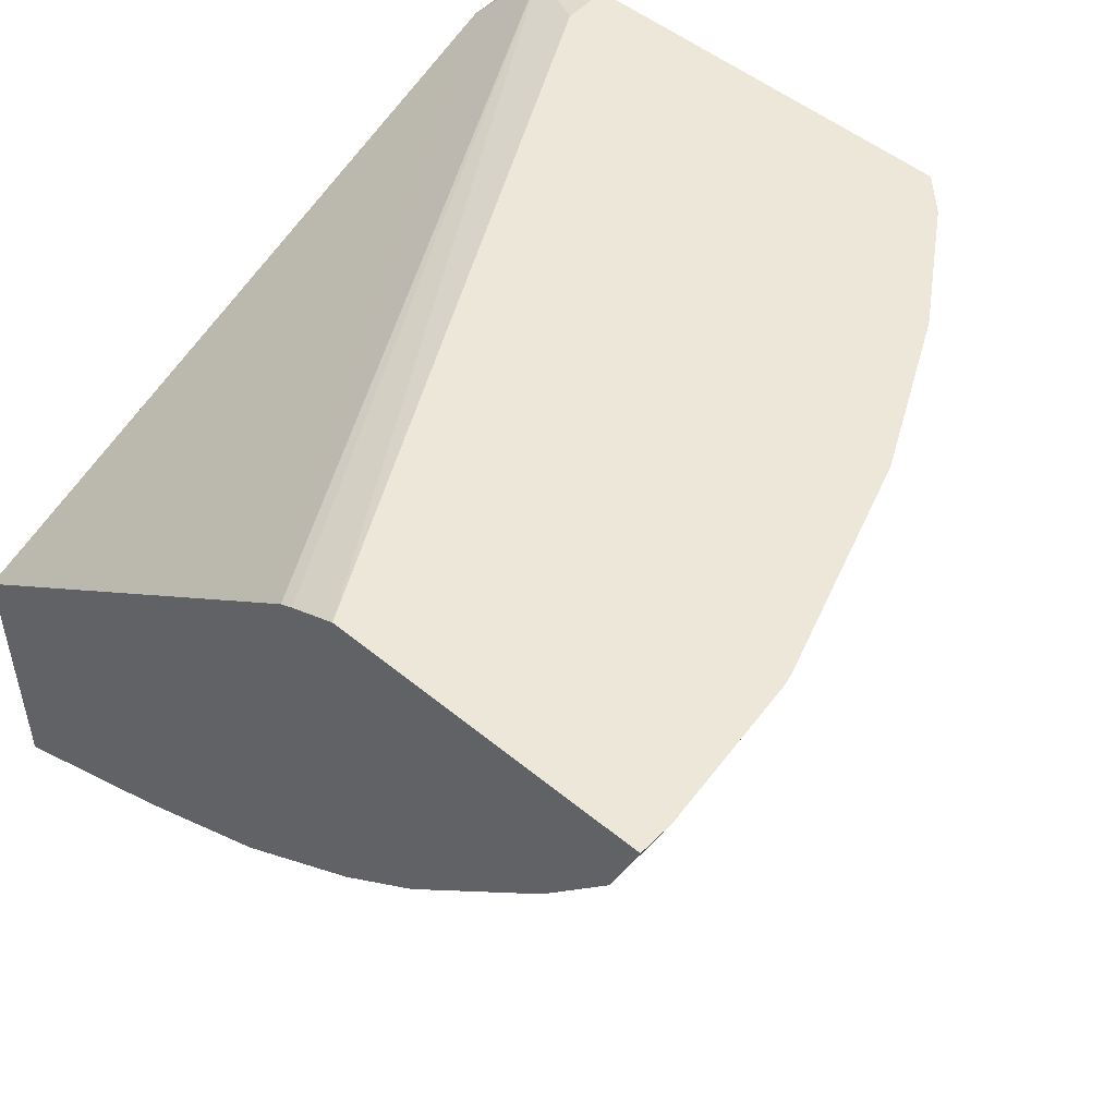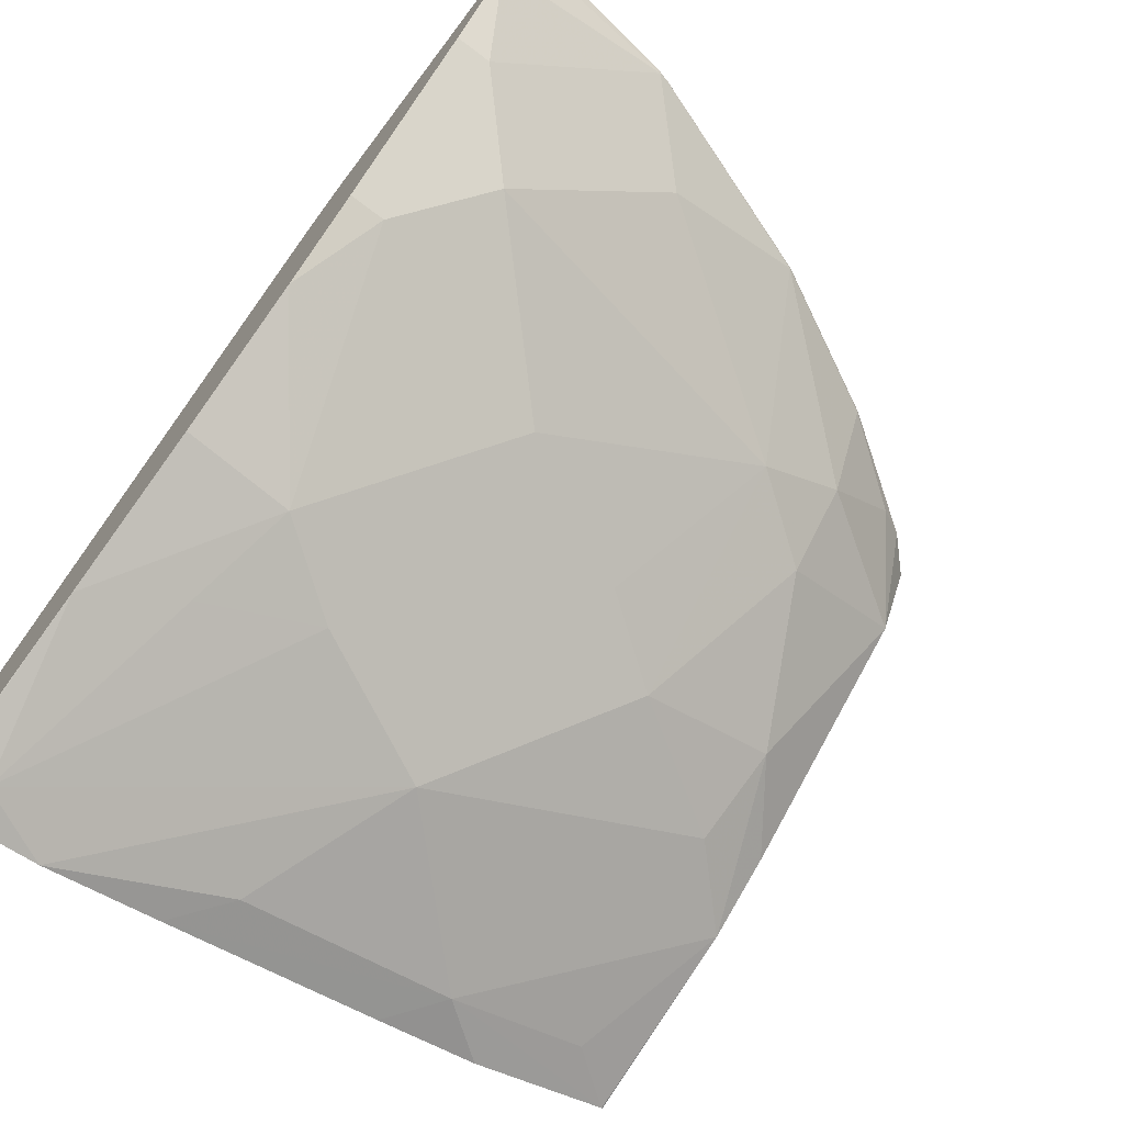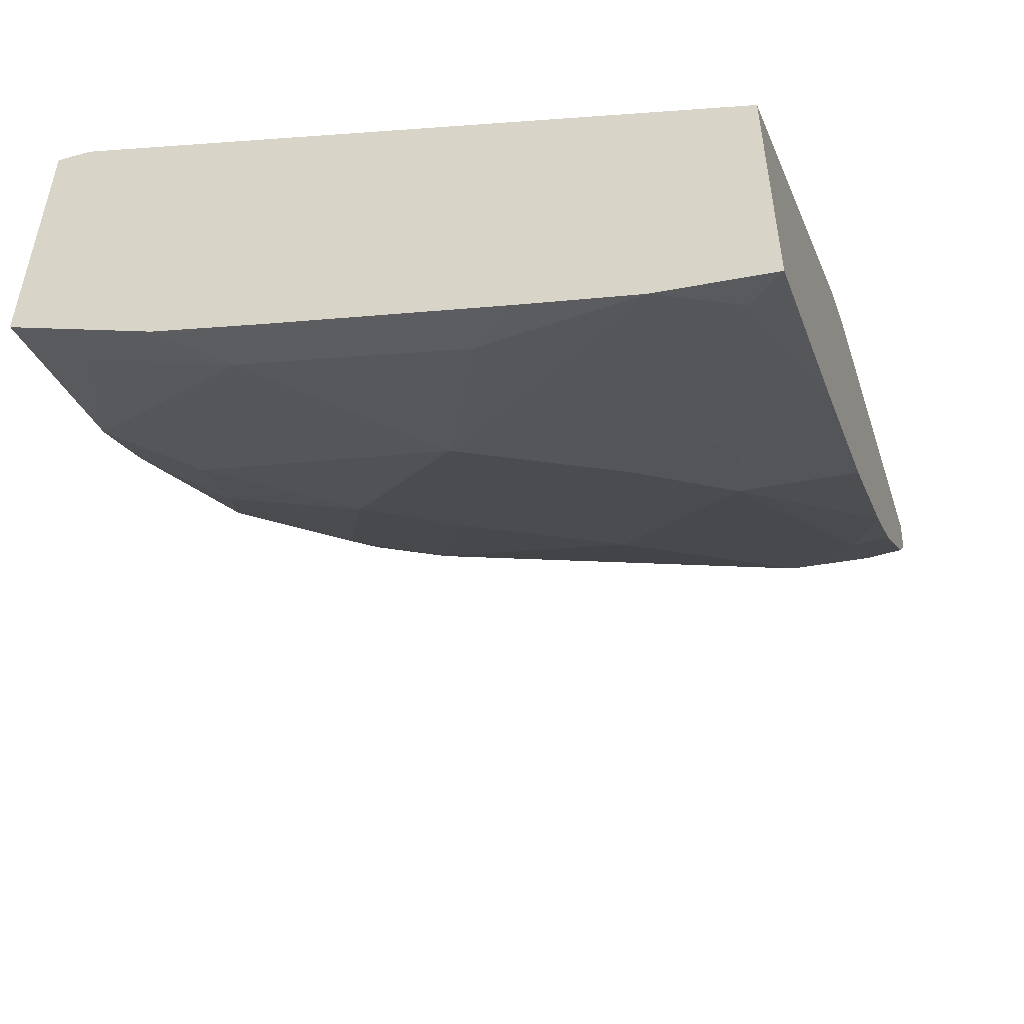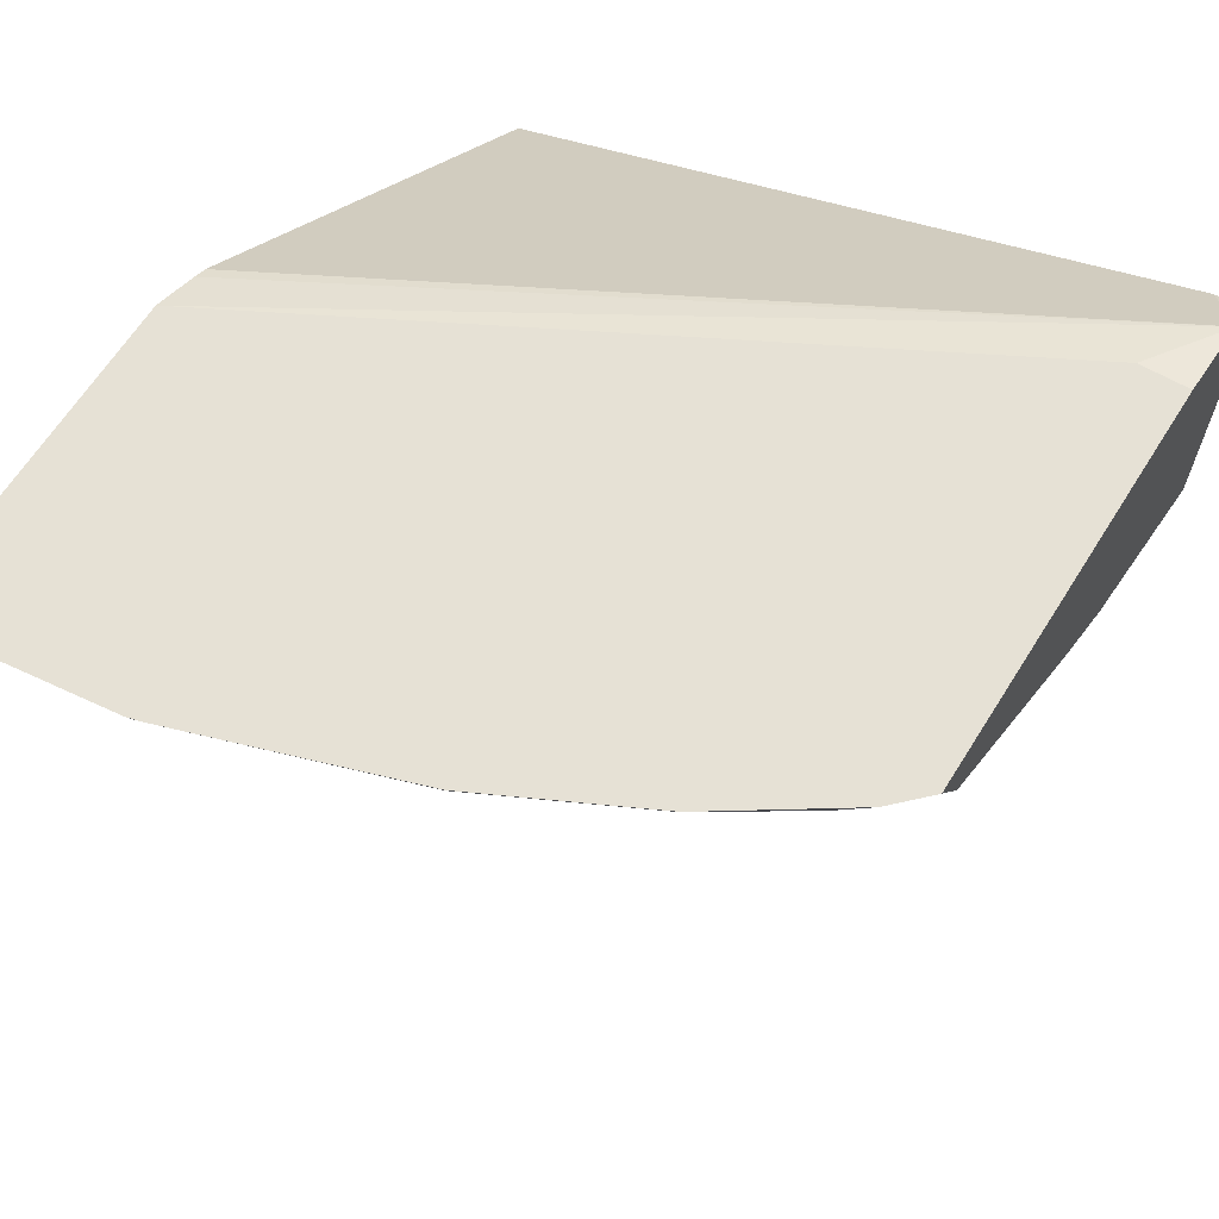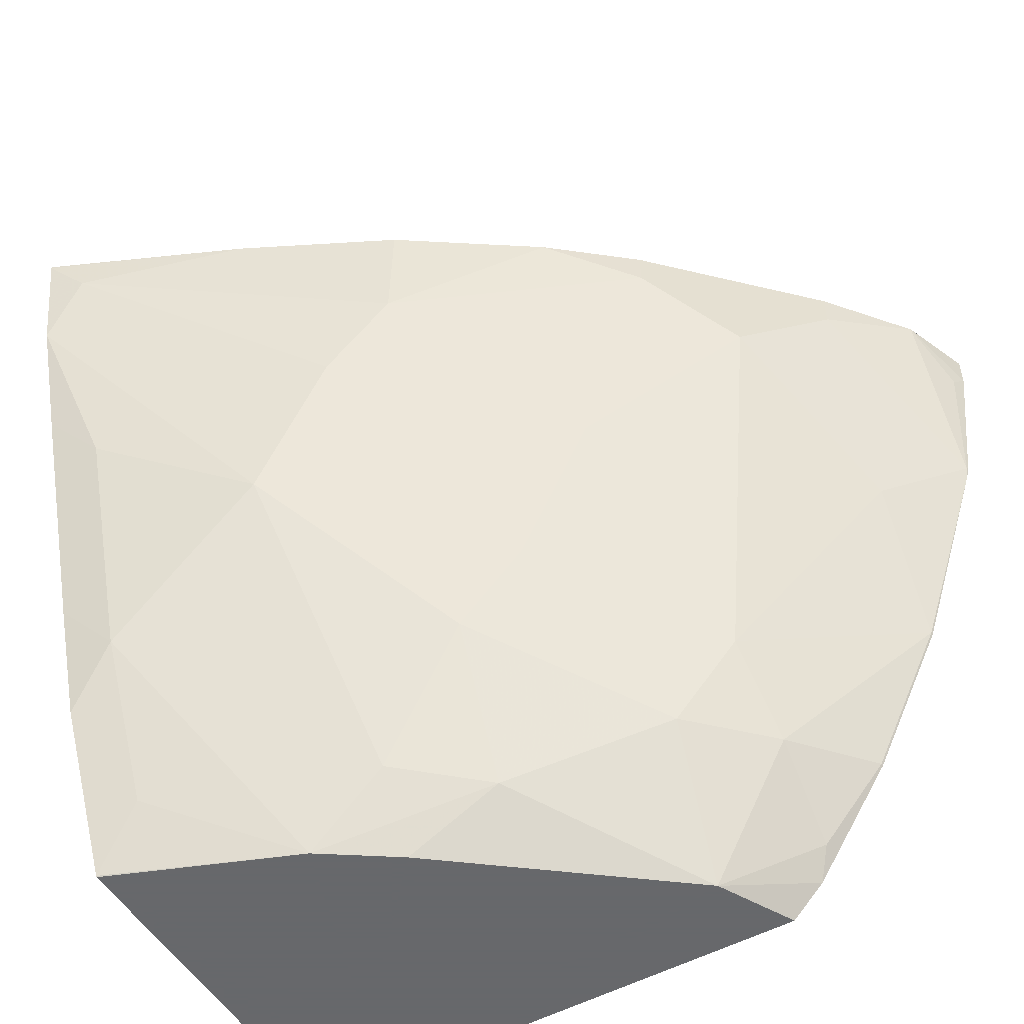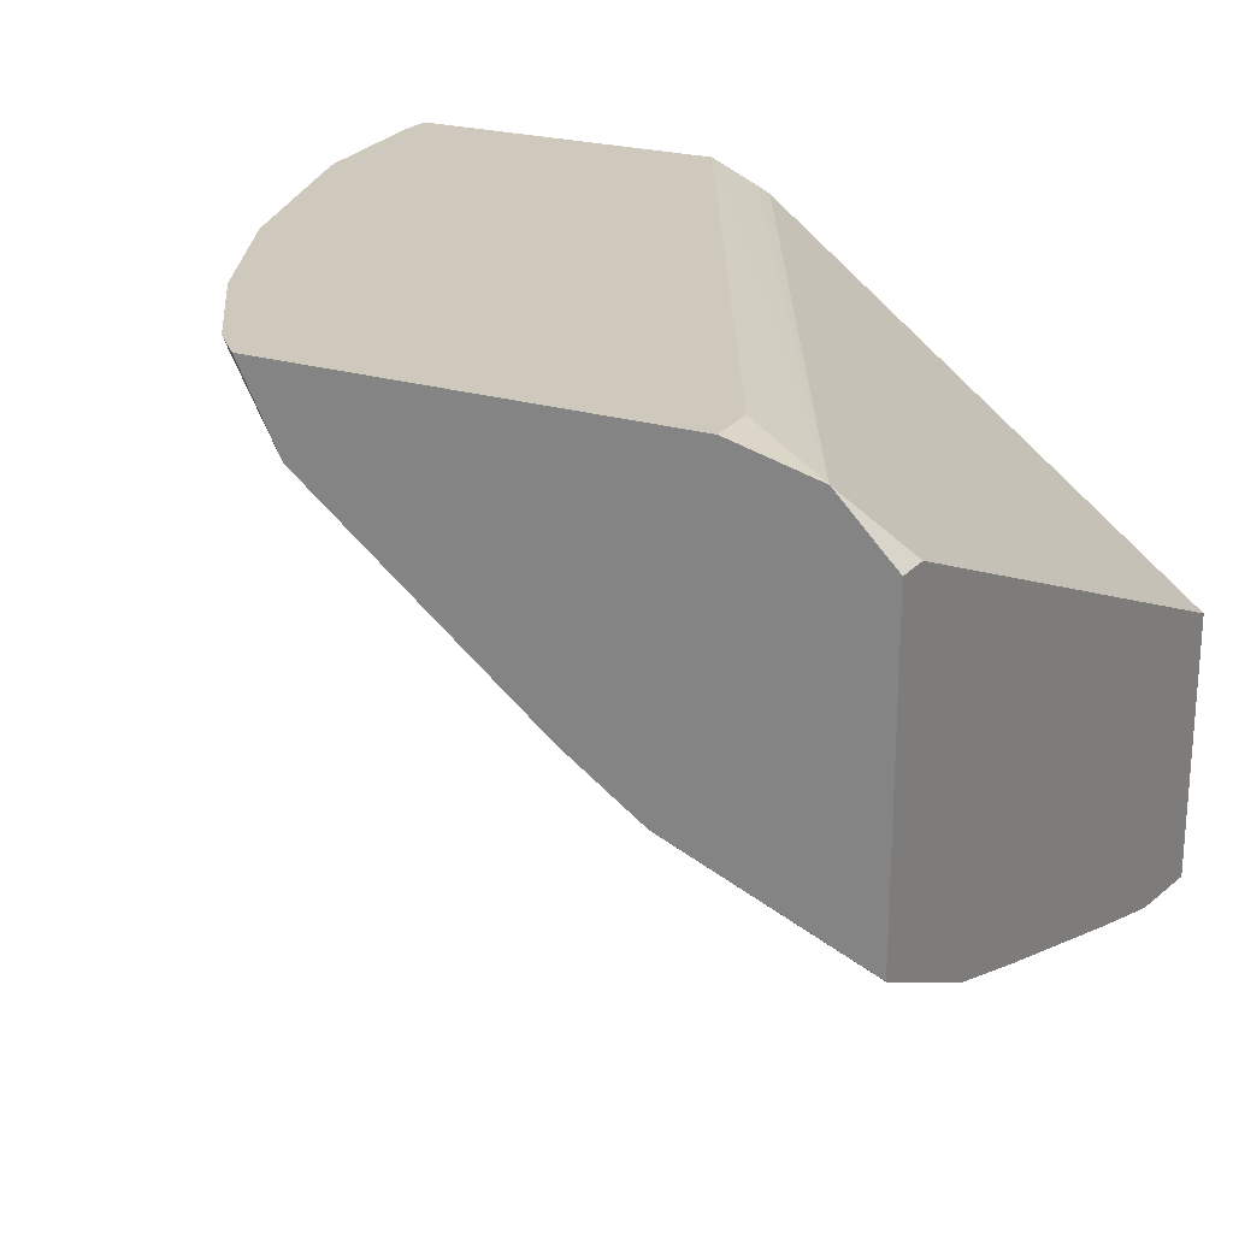
<metadata>
{"format":"obj","ext":"obj","renderer":"f3d","projection":"perspective","resolution":1024,"background":"white","views":[{"elev":49.9,"azim":-137.7,"up":"+Z"},{"elev":-71.5,"azim":-127.3,"up":"+Z"},{"elev":-51.1,"azim":108.1,"up":"+Z"},{"elev":64.4,"azim":-57.8,"up":"+Z"},{"elev":-52.3,"azim":-149.6,"up":"+Y"},{"elev":22.3,"azim":28.3,"up":"+Z"}]}
</metadata>
<code>
v -0.2877 0.1153 -0.6602
v -0.2877 -0.2145 -0.5232
v -0.2877 0.1153 -0.7881
v -0.4995 0.1153 -0.4995
v -0.3138 -0.2312 -0.4966
v -0.2877 -0.2312 -0.5227
v -0.2877 0.1144 -0.7881
v -0.3813 0.1153 -0.7467
v -0.506 0.1153 -0.4962
v -0.3544 -0.2082 -0.4862
v -0.3535 -0.2312 -0.4862
v -0.5286 0.1153 -0.4862
v -0.2877 -0.2312 -0.6689
v -0.2877 0.06156 -0.779
v -0.3046 0.09745 -0.7797
v -0.4021 0.07309 -0.731
v -0.4508 0.06088 -0.7066
v -0.4543 0.1153 -0.7101
v -0.5435 -0.2312 -0.4862
v -0.6797 0.1153 -0.4862
v -0.2877 -0.2308 -0.6694
v -0.3777 -0.2312 -0.6336
v -0.2877 0.004712 -0.7607
v -0.3107 -0.01829 -0.7492
v -0.3838 -0.05485 -0.7127
v -0.4203 0.01825 -0.7127
v -0.5238 -0.01221 -0.6335
v -0.5969 0.06088 -0.597
v -0.5604 0.09745 -0.6335
v -0.5201 0.1153 -0.6663
v -0.5444 -0.2303 -0.4862
v -0.5239 -0.2312 -0.5239
v -0.6663 0.1153 -0.5201
v -0.6797 0.09857 -0.4862
v -0.2877 -0.1577 -0.7059
v -0.3107 -0.201 -0.6761
v -0.3107 -0.1279 -0.7127
v -0.414 -0.2312 -0.6094
v -0.4569 -0.201 -0.6031
v -0.4142 -0.1949 -0.6335
v -0.2877 -0.1049 -0.7242
v -0.4569 -0.1279 -0.6396
v -0.4873 -0.08528 -0.6335
v -0.5604 -0.1218 -0.5604
v -0.5665 -0.09135 -0.5665
v -0.6335 -0.01221 -0.5239
v -0.6335 0.09745 -0.5604
v -0.5604 0.1153 -0.6335
v -0.5593 -0.2154 -0.4862
v -0.5665 -0.201 -0.4934
v -0.5665 -0.1644 -0.53
v -0.5299 -0.1644 -0.5665
v -0.67 0.02435 -0.4873
v -0.6761 0.09134 -0.4934
v -0.6335 0.1153 -0.5604
v -0.6706 0.02547 -0.4862
v -0.6335 -0.08528 -0.4873
v -0.5737 -0.1938 -0.4862
v -0.5969 -0.1584 -0.4873
v -0.6689 0.01872 -0.4862
v -0.6703 0.02411 -0.4862
v -0.5971 -0.1586 -0.4862
v -0.6337 -0.08548 -0.4862
v -0.5958 -0.1606 -0.4862
f 28 46 47
f 27 44 45
f 27 45 28
f 28 45 46
f 27 43 44
f 32 50 51
f 31 49 32
f 29 55 48
f 29 48 30
f 32 49 50
f 27 42 43
f 29 47 55
f 26 42 27
f 21 37 35
f 25 40 42
f 25 37 40
f 24 37 25
f 23 37 24
f 23 41 37
f 22 37 36
f 22 40 37
f 22 39 40
f 22 38 39
f 21 36 37
f 21 22 36
f 20 33 34
f 32 51 52
f 25 42 26
f 32 52 39
f 53 61 56
f 33 53 54
f 59 64 62
f 58 64 59
f 57 63 60
f 57 62 63
f 57 59 62
f 53 57 60
f 19 31 32
f 53 60 61
f 51 59 57
f 50 59 51
f 50 58 59
f 49 58 50
f 46 53 47
f 32 39 38
f 46 57 53
f 44 46 45
f 44 57 46
f 44 51 57
f 42 44 43
f 42 52 44
f 39 42 40
f 39 52 42
f 35 37 41
f 34 53 56
f 34 54 53
f 33 47 53
f 33 55 47
f 33 54 34
f 44 52 51
f 17 26 27
f 28 47 29
f 17 29 30
f 5 32 38
f 5 19 32
f 5 11 19
f 5 10 11
f 4 9 5
f 3 7 8
f 2 5 6
f 2 4 5
f 1 4 2
f 1 9 4
f 1 12 9
f 1 20 12
f 1 33 20
f 5 38 22
f 1 55 33
f 1 30 48
f 1 18 30
f 1 8 18
f 1 3 8
f 1 7 3
f 1 14 7
f 1 41 23
f 1 35 41
f 1 21 35
f 1 13 21
f 1 6 13
f 1 2 6
f 17 30 18
f 1 48 55
f 5 22 13
f 1 23 14
f 5 9 12
f 17 28 29
f 5 13 6
f 17 27 28
f 16 26 17
f 15 26 16
f 14 25 15
f 14 24 25
f 14 23 24
f 13 22 21
f 10 19 11
f 10 31 19
f 10 49 31
f 10 58 49
f 10 64 58
f 15 25 26
f 10 63 62
f 10 62 64
f 5 12 10
f 7 15 8
f 8 16 17
f 8 17 18
f 10 12 20
f 8 15 16
f 10 20 34
f 10 34 56
f 10 56 61
f 10 61 60
f 10 60 63
f 7 14 15

</code>
